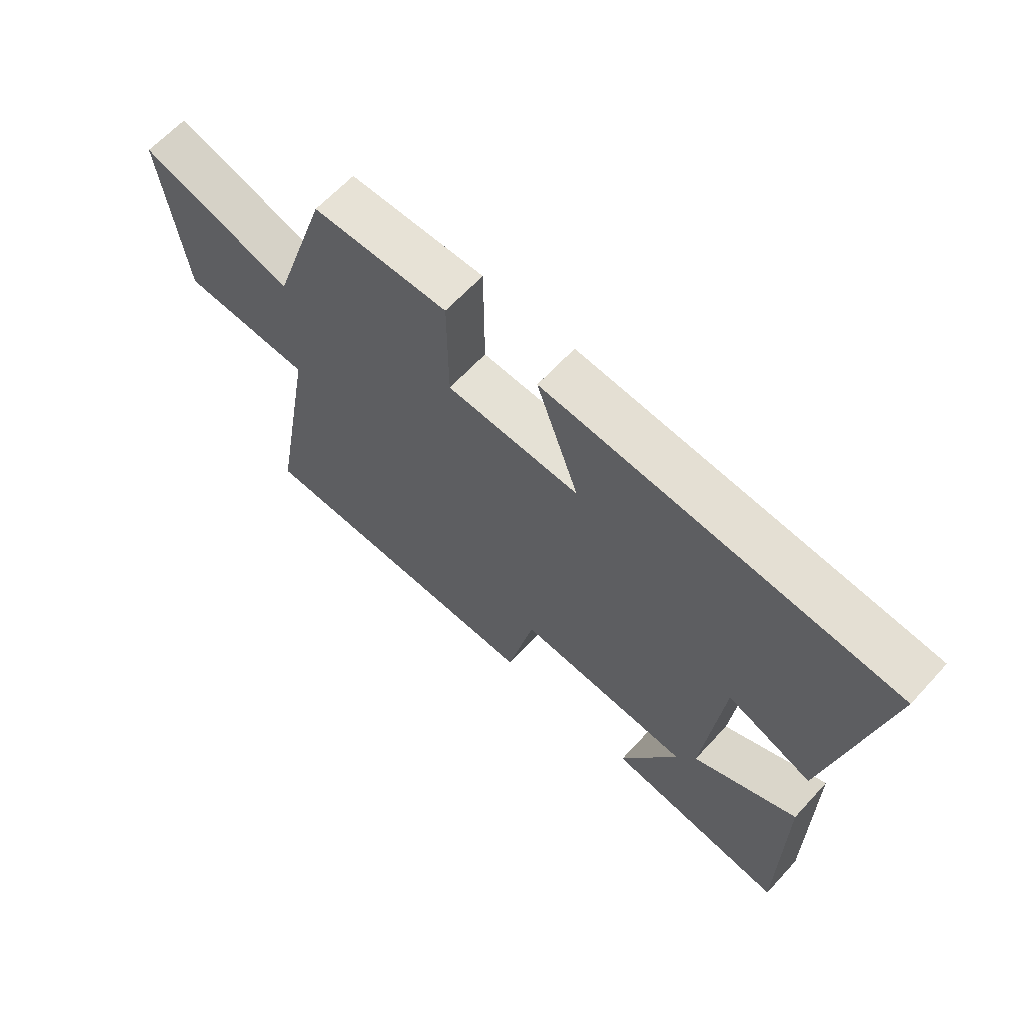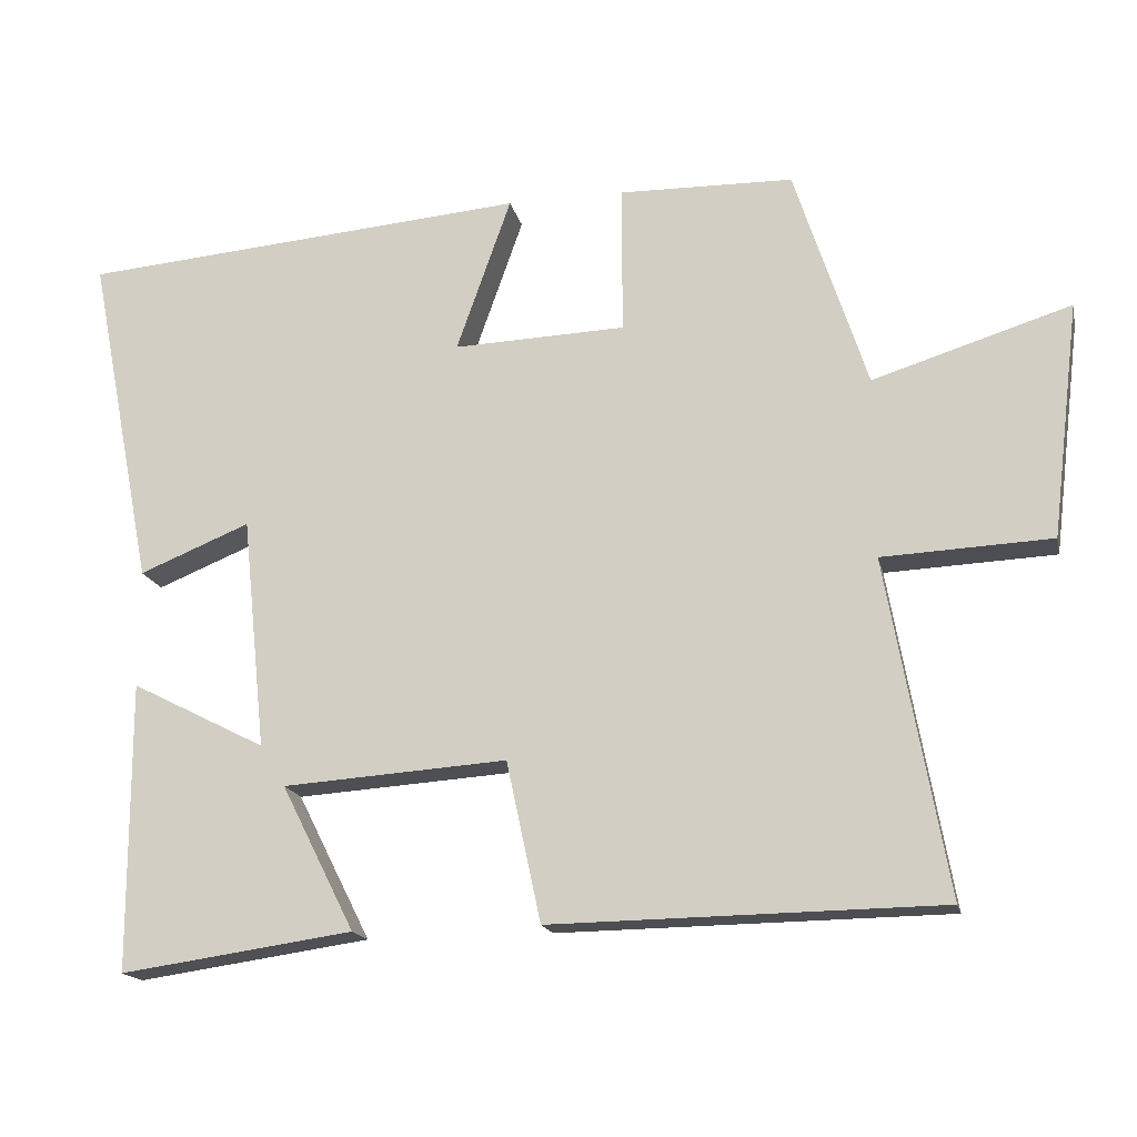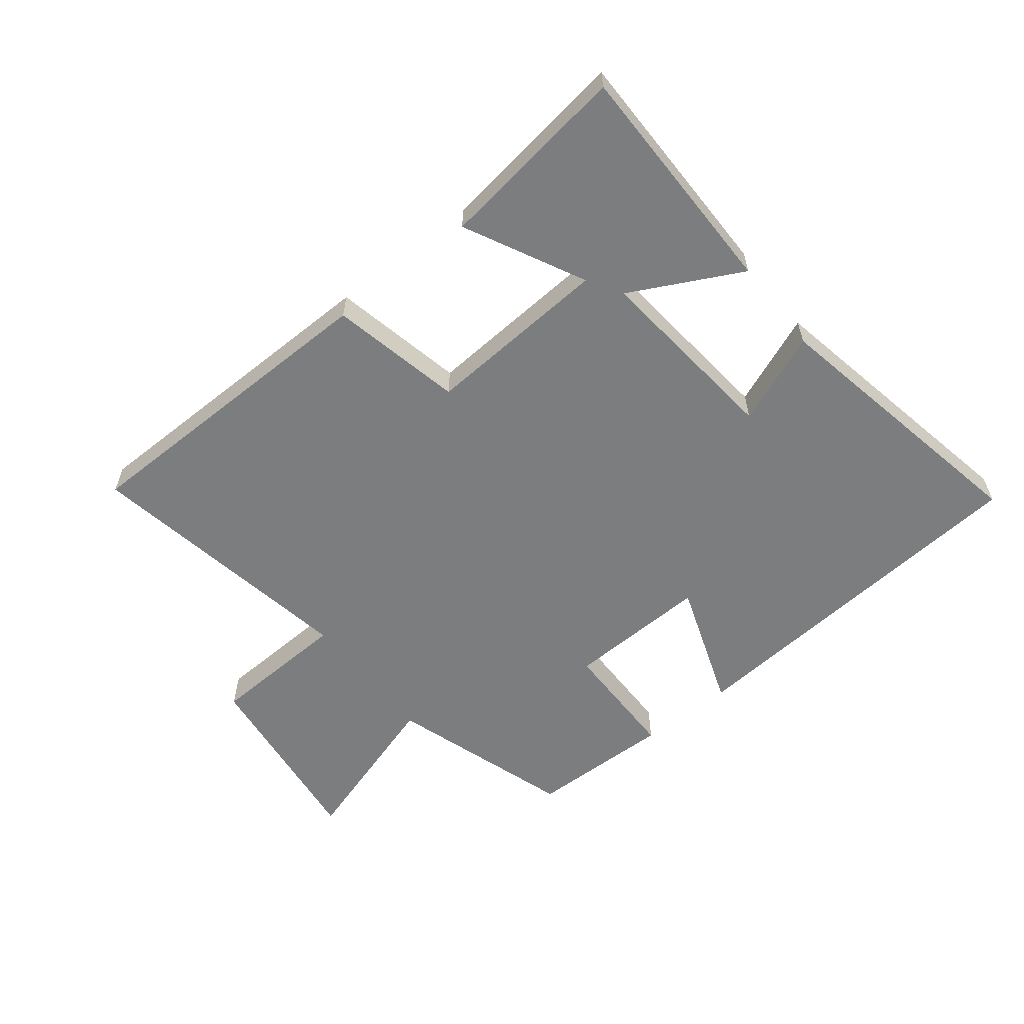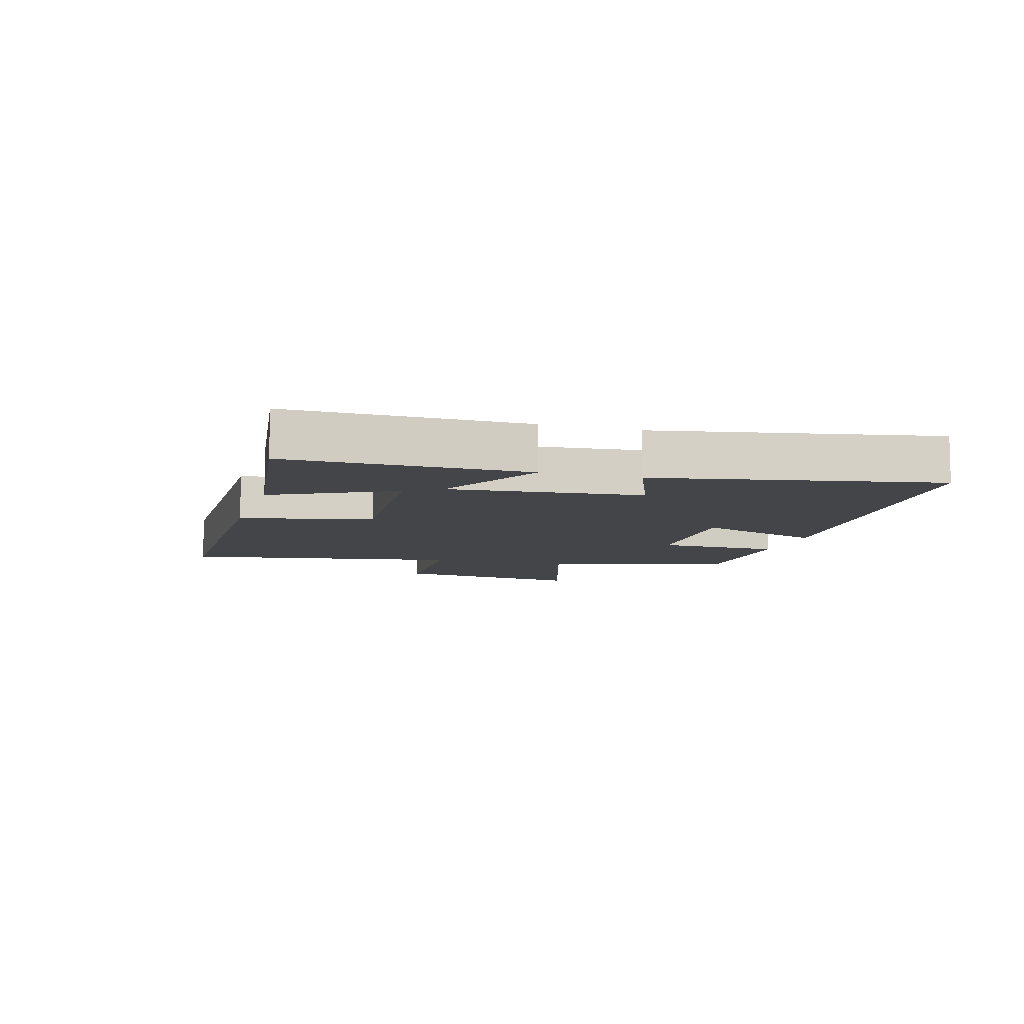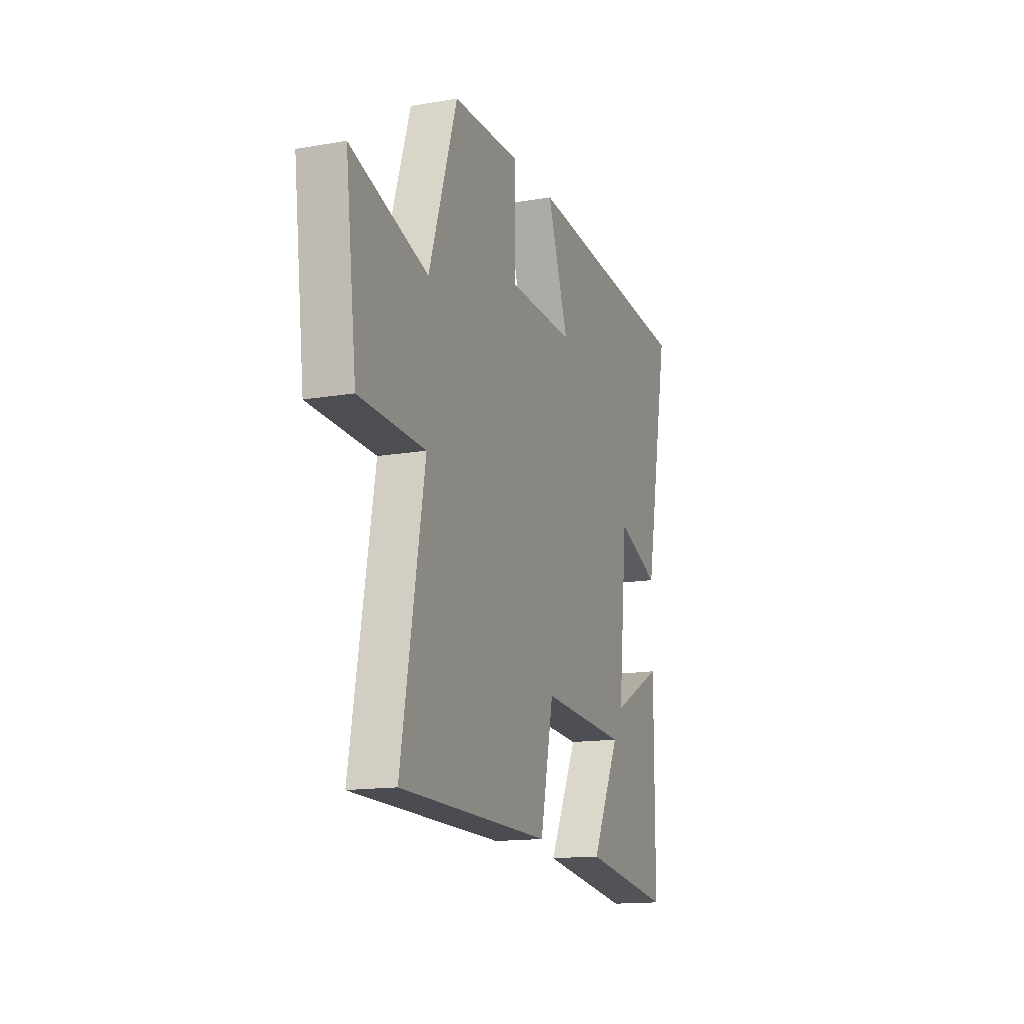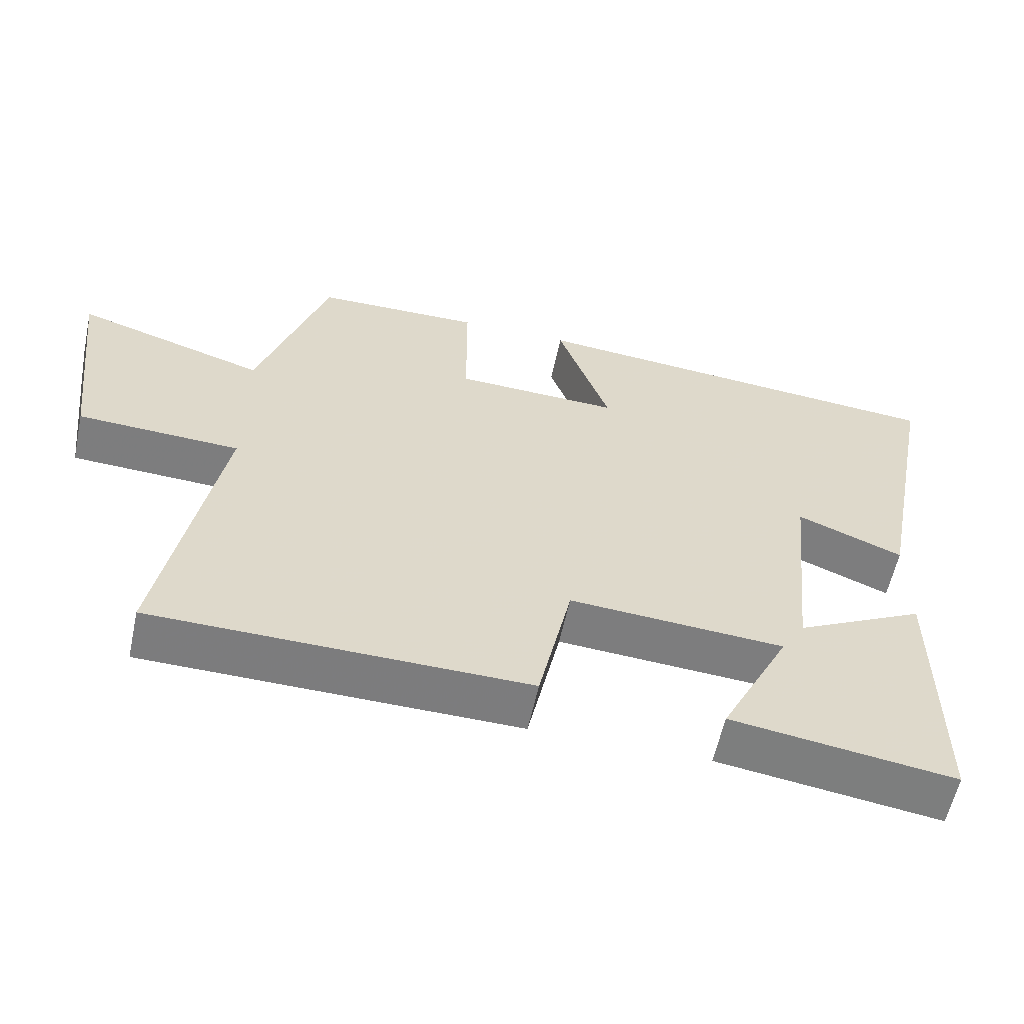
<metadata>
{"format":"obj","ext":"obj","renderer":"f3d","projection":"perspective","resolution":1024,"background":"white","views":[{"elev":64.1,"azim":-137.4,"up":"+Z"},{"elev":-17.1,"azim":12.5,"up":"+Z"},{"elev":-59.0,"azim":-141.8,"up":"+Y"},{"elev":-8.7,"azim":-106.6,"up":"+Y"},{"elev":-14.8,"azim":110.4,"up":"+Z"},{"elev":-58.8,"azim":167.9,"up":"+Z"}]}
</metadata>
<code>
v -0.499 0.07 -0.544
v -0.5 0.07 -0.158
v -0.32 0.07 -0.25
v -0.352 0.07 0.06
v -0.5 0.07 0
v -0.588 0.07 0.451
v 0.013 0.07 0.5
v -0.06 0.07 0.293
v 0.17 0.07 0.301
v 0.171 0.07 0.5
v 0.403 0.07 0.495
v 0.5 0.07 0.197
v 0.764 0.07 0.279
v 0.726 0.07 -0.035
v 0.5 0.07 -0.045
v 0.58 0.07 -0.493
v 0.06 0.07 -0.5
v 0.014 0.07 -0.286
v -0.286 0.07 -0.306
v -0.188 0.07 -0.5
v -0.499 0 -0.544
v -0.5 0 -0.158
v -0.32 0 -0.25
v -0.352 0 0.06
v -0.5 0 0
v -0.588 0 0.451
v 0.013 0 0.5
v -0.06 0 0.293
v 0.17 0 0.301
v 0.171 0 0.5
v 0.403 0 0.495
v 0.5 0 0.197
v 0.764 0 0.279
v 0.726 0 -0.035
v 0.5 0 -0.045
v 0.58 0 -0.493
v 0.06 0 -0.5
v 0.014 0 -0.286
v -0.286 0 -0.306
v -0.188 0 -0.5
f 19 20 1 2
f 15 16 17 18
f 15 18 19
f 12 13 14 15
f 9 10 11 12
f 8 9 12 15
f 5 6 7 8
f 4 5 8
f 3 4 8 15
f 19 2 3
f 3 15 19
f 22 21 40 39
f 38 37 36 35
f 39 38 35
f 35 34 33 32
f 32 31 30 29
f 35 32 29 28
f 28 27 26 25
f 28 25 24
f 35 28 24 23
f 23 22 39
f 39 35 23
f 1 21 22 2
f 2 22 23 3
f 3 23 24 4
f 4 24 25 5
f 5 25 26 6
f 6 26 27 7
f 7 27 28 8
f 8 28 29 9
f 9 29 30 10
f 10 30 31 11
f 11 31 32 12
f 12 32 33 13
f 13 33 34 14
f 14 34 35 15
f 15 35 36 16
f 16 36 37 17
f 17 37 38 18
f 18 38 39 19
f 19 39 40 20
f 20 40 21 1

</code>
